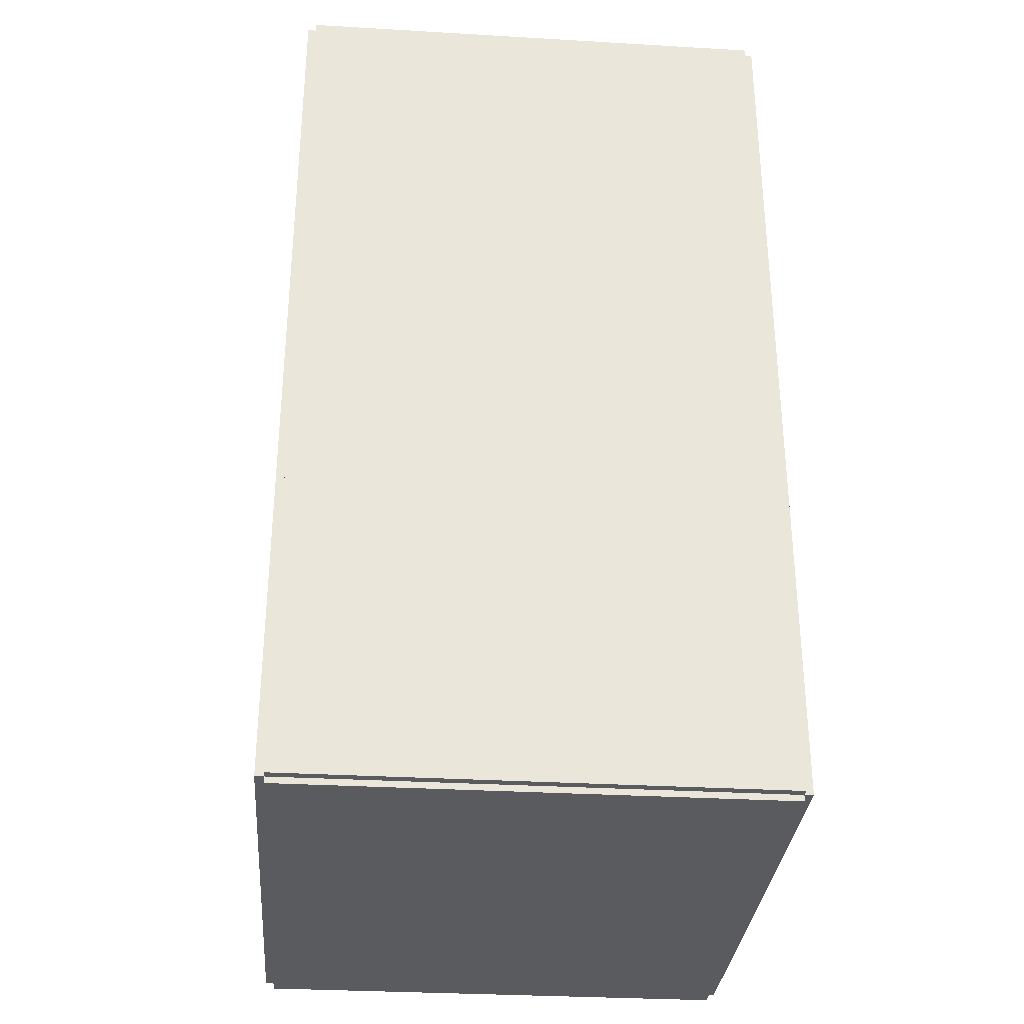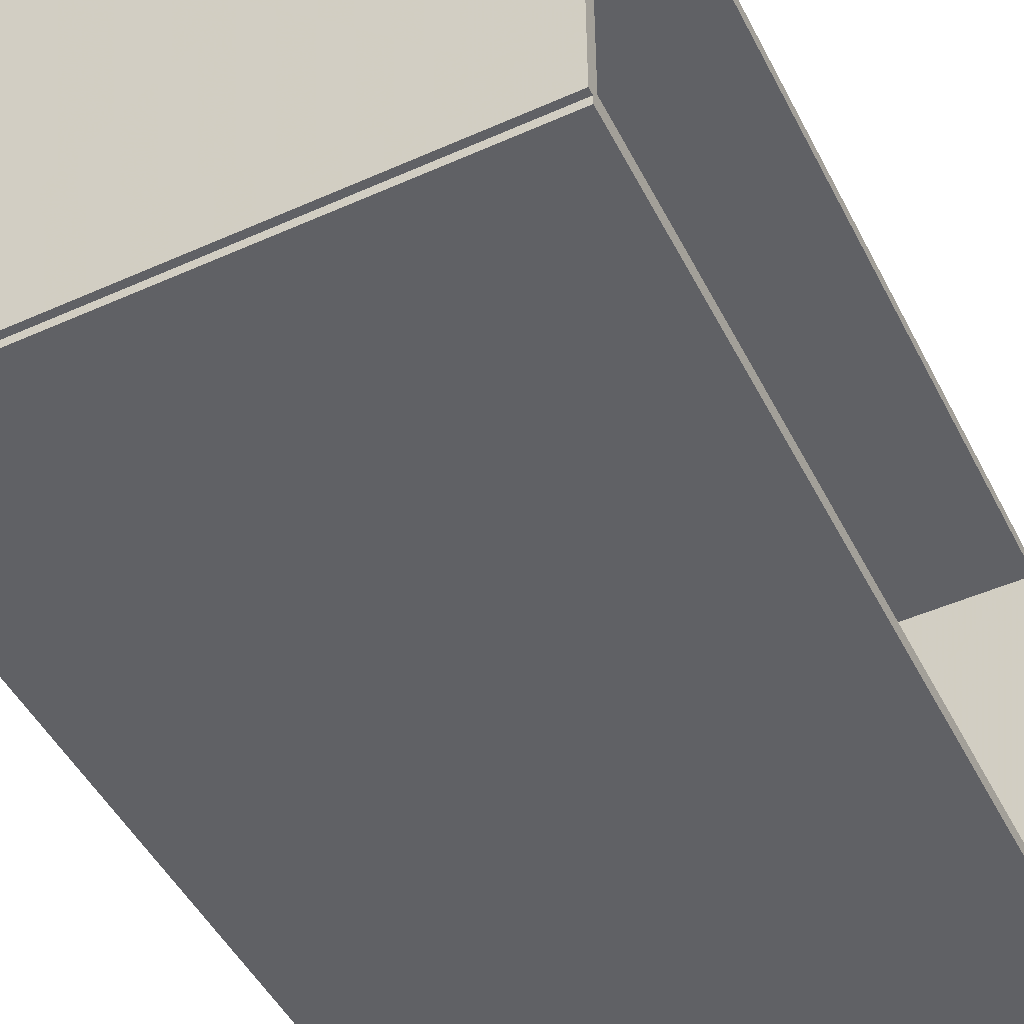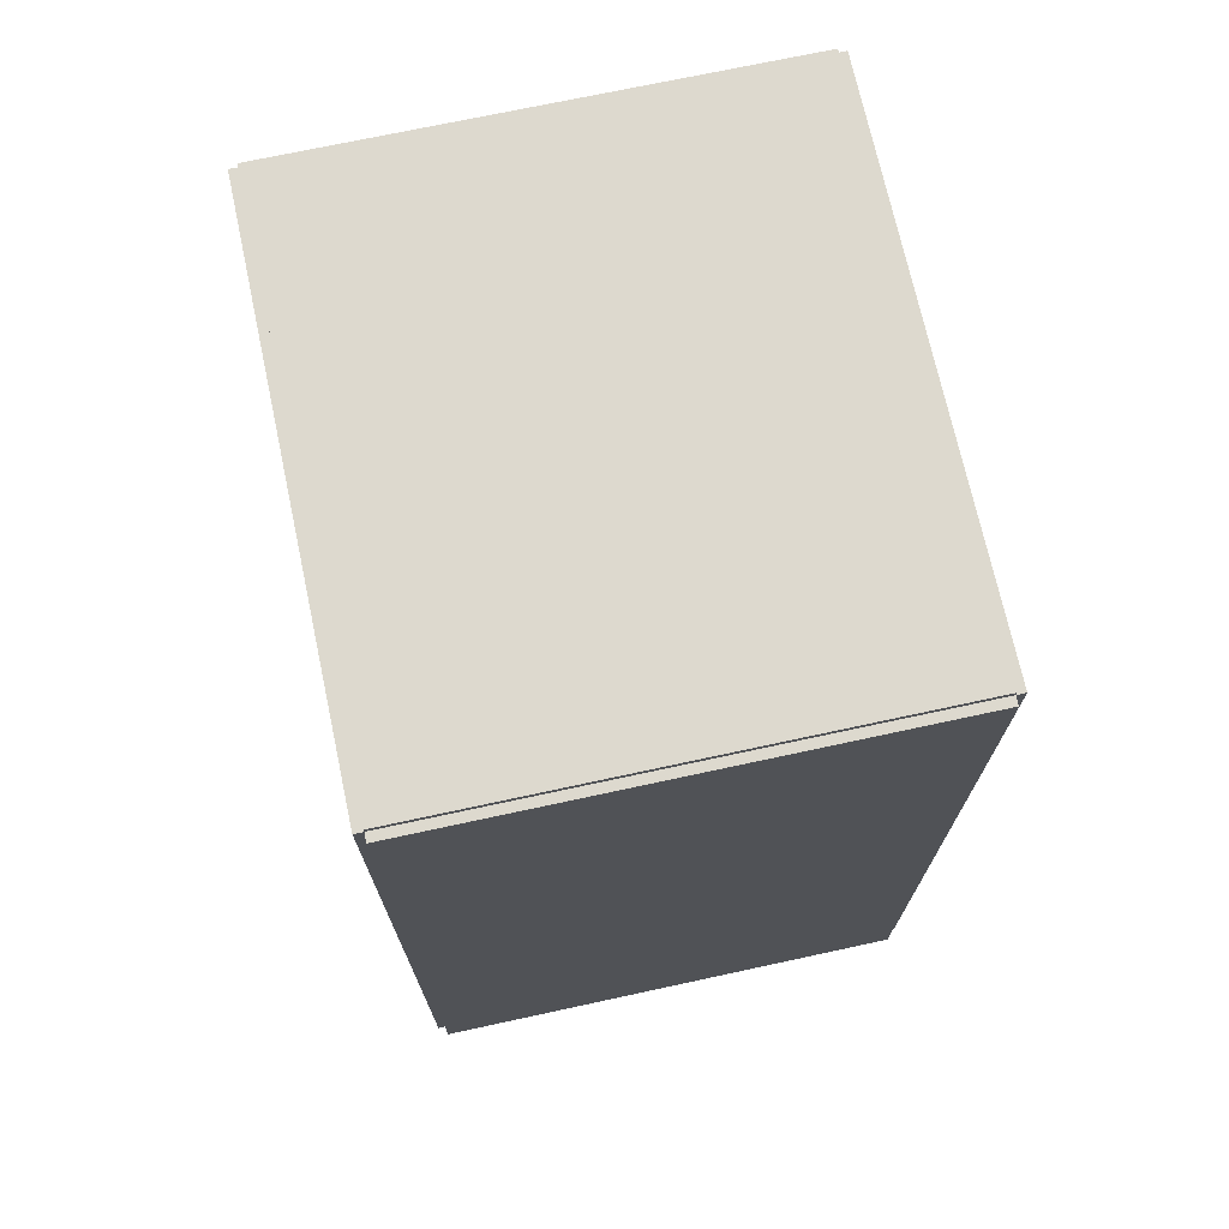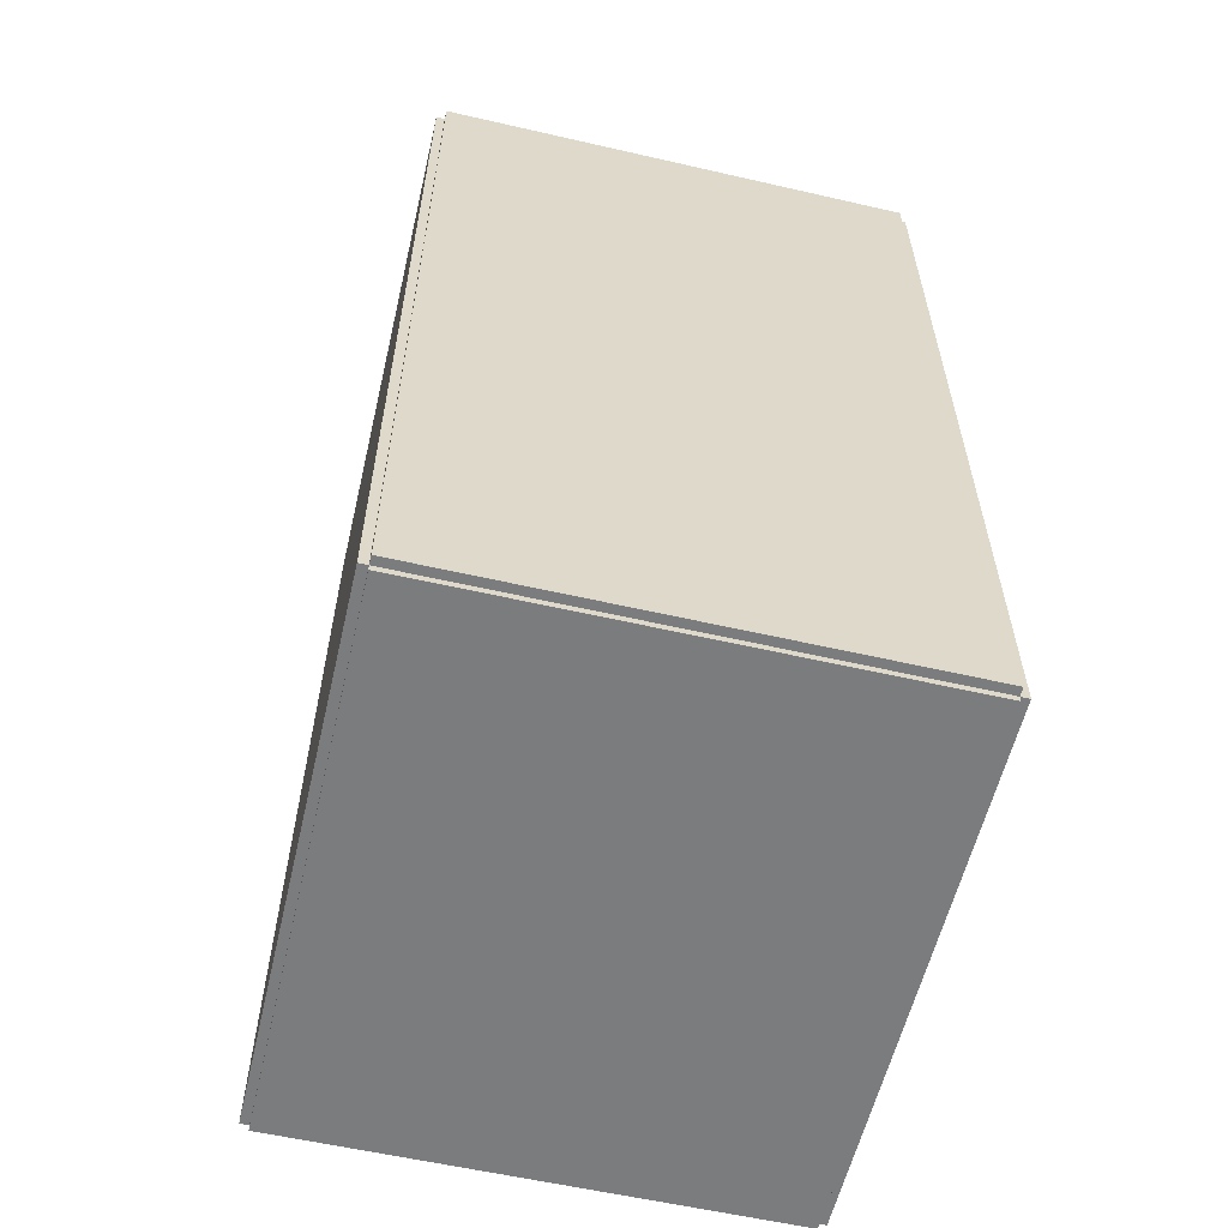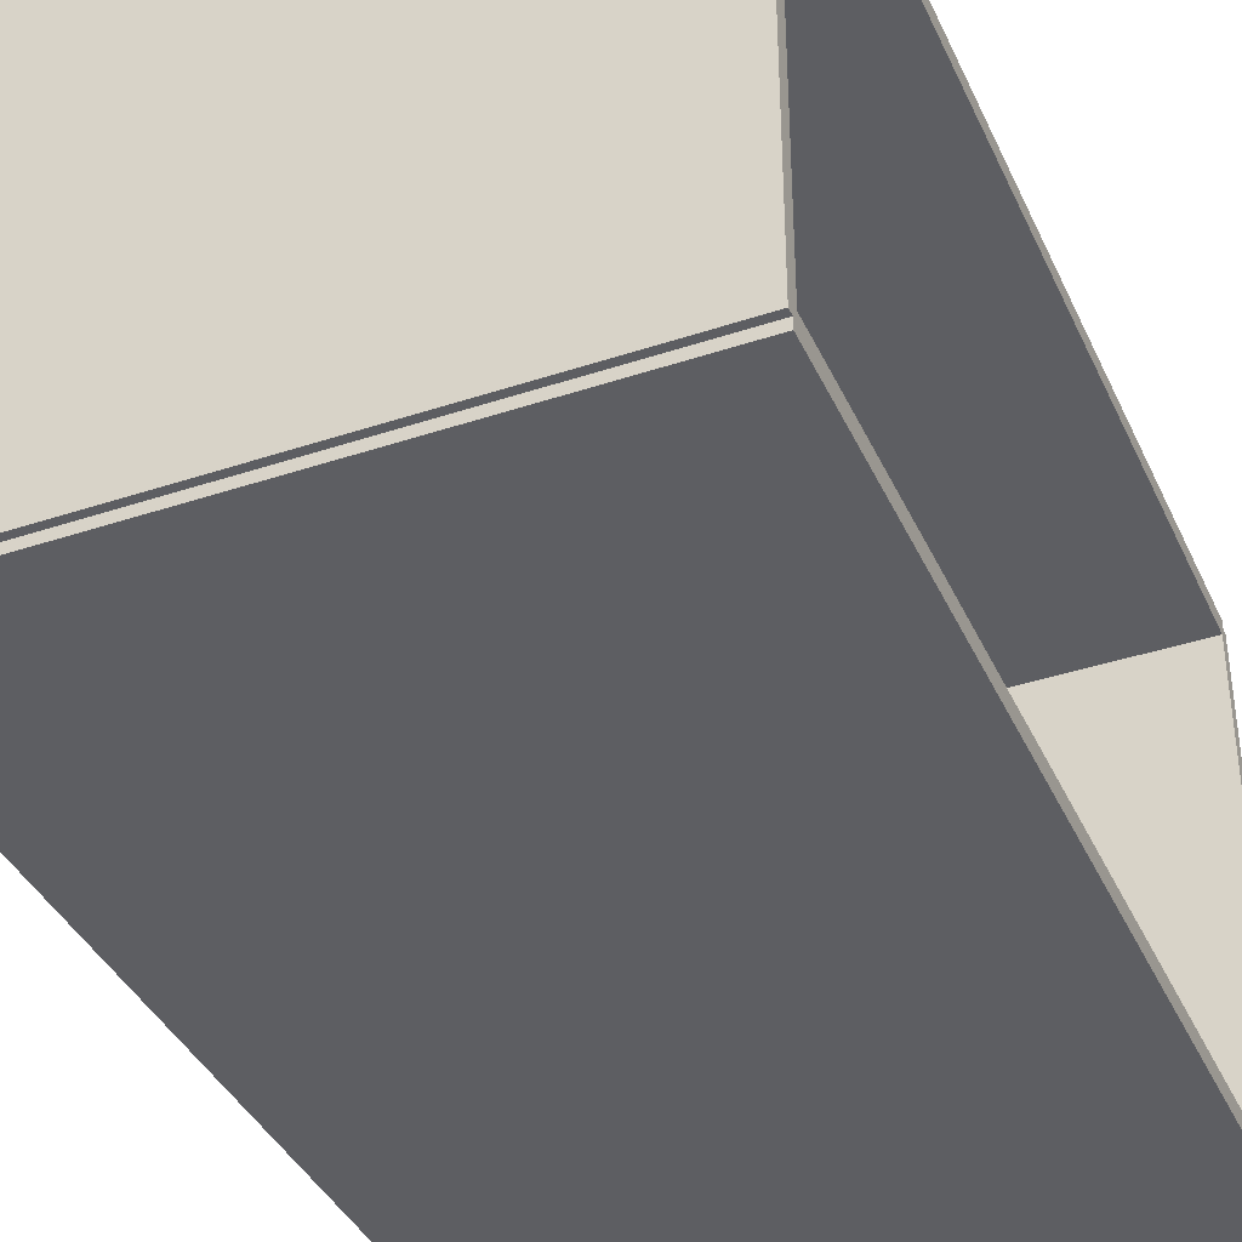
<metadata>
{"format":"obj","ext":"obj","renderer":"f3d","projection":"perspective","resolution":1024,"background":"white","views":[{"elev":-32.0,"azim":-94.7,"up":"+Y"},{"elev":-48.5,"azim":26.4,"up":"+Z"},{"elev":71.8,"azim":-102.2,"up":"+Y"},{"elev":-58.7,"azim":-103.3,"up":"+Y"},{"elev":-38.7,"azim":22.8,"up":"+Z"}]}
</metadata>
<code>
v -0.1059 -0.1765 -0.003382
v -0.1059 -0.1765 0.003382
v -0.1059 0.1765 -0.003382
v -0.1059 0.1765 0.003382
v 0.1059 -0.1765 -0.003382
v 0.1059 -0.1765 0.003382
v 0.1059 0.1765 -0.003382
v 0.1059 0.1765 0.003382
v -0.1025 -0.1765 0
v -0.1093 -0.1765 0
v -0.1025 0.1765 0
v -0.1093 0.1765 0
v -0.1025 -0.1765 0.1875
v -0.1093 -0.1765 0.1875
v -0.1025 0.1765 0.1875
v -0.1093 0.1765 0.1875
v -0.1059 0.174 0.1875
v -0.1059 0.1789 0.1875
v -0.1059 0.174 0
v -0.1059 0.1789 0
v 0.1059 0.174 0.1875
v 0.1059 0.1789 0.1875
v 0.1059 0.174 0
v 0.1059 0.1789 0
v -0.1059 -0.174 0
v -0.1059 -0.1789 0
v -0.1059 -0.174 0.1875
v -0.1059 -0.1789 0.1875
v 0.1059 -0.174 0
v 0.1059 -0.1789 0
v 0.1059 -0.174 0.1875
v 0.1059 -0.1789 0.1875
v -0.1059 -0.1765 0.1841
v -0.1059 -0.1765 0.1909
v -0.1059 0.1765 0.1841
v -0.1059 0.1765 0.1909
v 0.1059 -0.1765 0.1841
v 0.1059 -0.1765 0.1909
v 0.1059 0.1765 0.1841
v 0.1059 0.1765 0.1909
v -0.03449 0.1395 0.006764
v -0.01038 0.1395 0.006764
v -0.01038 0.1395 0.07512
v -0.03449 0.1395 0.07512
v -0.01084 0.1442 0.006764
v -0.01084 0.1442 0.07512
v -0.01222 0.1488 0.006764
v -0.01222 0.1488 0.07512
v -0.01444 0.1529 0.006764
v -0.01444 0.1529 0.07512
v -0.01744 0.1566 0.006764
v -0.01744 0.1566 0.07512
v -0.02109 0.1596 0.006764
v -0.02109 0.1596 0.07512
v -0.02526 0.1618 0.006764
v -0.02526 0.1618 0.07512
v -0.02978 0.1632 0.006764
v -0.02978 0.1632 0.07512
v -0.03449 0.1636 0.006764
v -0.03449 0.1636 0.07512
v -0.03919 0.1632 0.006764
v -0.03919 0.1632 0.07512
v -0.04371 0.1618 0.006764
v -0.04371 0.1618 0.07512
v -0.04788 0.1596 0.006764
v -0.04788 0.1596 0.07512
v -0.05153 0.1566 0.006764
v -0.05153 0.1566 0.07512
v -0.05453 0.1529 0.006764
v -0.05453 0.1529 0.07512
v -0.05676 0.1488 0.006764
v -0.05676 0.1488 0.07512
v -0.05813 0.1442 0.006764
v -0.05813 0.1442 0.07512
v -0.05859 0.1395 0.006764
v -0.05859 0.1395 0.07512
v -0.05813 0.1348 0.006764
v -0.05813 0.1348 0.07512
v -0.05676 0.1303 0.006764
v -0.05676 0.1303 0.07512
v -0.05453 0.1261 0.006764
v -0.05453 0.1261 0.07512
v -0.05153 0.1225 0.006764
v -0.05153 0.1225 0.07512
v -0.04788 0.1195 0.006764
v -0.04788 0.1195 0.07512
v -0.04371 0.1173 0.006764
v -0.04371 0.1173 0.07512
v -0.03919 0.1159 0.006764
v -0.03919 0.1159 0.07512
v -0.03449 0.1154 0.006764
v -0.03449 0.1154 0.07512
v -0.02978 0.1159 0.006764
v -0.02978 0.1159 0.07512
v -0.02526 0.1173 0.006764
v -0.02526 0.1173 0.07512
v -0.02109 0.1195 0.006764
v -0.02109 0.1195 0.07512
v -0.01744 0.1225 0.006764
v -0.01744 0.1225 0.07512
v -0.01444 0.1261 0.006764
v -0.01444 0.1261 0.07512
v -0.01222 0.1303 0.006764
v -0.01222 0.1303 0.07512
v -0.01084 0.1348 0.006764
v -0.01084 0.1348 0.07512
v -0.01362 -0.02493 0.006764
v 0.009153 -0.02493 0.006764
v 0.009153 -0.02493 0.08733
v -0.01362 -0.02493 0.08733
v 0.008716 -0.02049 0.006764
v 0.008716 -0.02049 0.08733
v 0.00742 -0.01621 0.006764
v 0.00742 -0.01621 0.08733
v 0.005315 -0.01228 0.006764
v 0.005315 -0.01228 0.08733
v 0.002482 -0.008826 0.006764
v 0.002482 -0.008826 0.08733
v -0.000969 -0.005993 0.006764
v -0.000969 -0.005993 0.08733
v -0.004907 -0.003889 0.006764
v -0.004907 -0.003889 0.08733
v -0.009179 -0.002593 0.006764
v -0.009179 -0.002593 0.08733
v -0.01362 -0.002155 0.006764
v -0.01362 -0.002155 0.08733
v -0.01807 -0.002593 0.006764
v -0.01807 -0.002593 0.08733
v -0.02234 -0.003889 0.006764
v -0.02234 -0.003889 0.08733
v -0.02628 -0.005993 0.006764
v -0.02628 -0.005993 0.08733
v -0.02973 -0.008826 0.006764
v -0.02973 -0.008826 0.08733
v -0.03256 -0.01228 0.006764
v -0.03256 -0.01228 0.08733
v -0.03466 -0.01621 0.006764
v -0.03466 -0.01621 0.08733
v -0.03596 -0.02049 0.006764
v -0.03596 -0.02049 0.08733
v -0.0364 -0.02493 0.006764
v -0.0364 -0.02493 0.08733
v -0.03596 -0.02937 0.006764
v -0.03596 -0.02937 0.08733
v -0.03466 -0.03365 0.006764
v -0.03466 -0.03365 0.08733
v -0.03256 -0.03758 0.006764
v -0.03256 -0.03758 0.08733
v -0.02973 -0.04104 0.006764
v -0.02973 -0.04104 0.08733
v -0.02628 -0.04387 0.006764
v -0.02628 -0.04387 0.08733
v -0.02234 -0.04597 0.006764
v -0.02234 -0.04597 0.08733
v -0.01807 -0.04727 0.006764
v -0.01807 -0.04727 0.08733
v -0.01362 -0.04771 0.006764
v -0.01362 -0.04771 0.08733
v -0.009179 -0.04727 0.006764
v -0.009179 -0.04727 0.08733
v -0.004907 -0.04597 0.006764
v -0.004907 -0.04597 0.08733
v -0.000969 -0.04387 0.006764
v -0.000969 -0.04387 0.08733
v 0.002482 -0.04104 0.006764
v 0.002482 -0.04104 0.08733
v 0.005315 -0.03758 0.006764
v 0.005315 -0.03758 0.08733
v 0.00742 -0.03365 0.006764
v 0.00742 -0.03365 0.08733
v 0.008716 -0.02937 0.006764
v 0.008716 -0.02937 0.08733
v -0.01362 -0.02493 0.08733
v 0.005524 -0.02493 0.08733
v 0.005524 -0.02493 0.1322
v -0.01362 -0.02493 0.1322
v 0.005156 -0.0212 0.08733
v 0.005156 -0.0212 0.1322
v 0.004066 -0.0176 0.08733
v 0.004066 -0.0176 0.1322
v 0.002297 -0.01429 0.08733
v 0.002297 -0.01429 0.1322
v -8.415e-05 -0.01139 0.08733
v -8.415e-05 -0.01139 0.1322
v -0.002985 -0.009011 0.08733
v -0.002985 -0.009011 0.1322
v -0.006296 -0.007242 0.08733
v -0.006296 -0.007242 0.1322
v -0.009887 -0.006152 0.08733
v -0.009887 -0.006152 0.1322
v -0.01362 -0.005785 0.08733
v -0.01362 -0.005785 0.1322
v -0.01736 -0.006152 0.08733
v -0.01736 -0.006152 0.1322
v -0.02095 -0.007242 0.08733
v -0.02095 -0.007242 0.1322
v -0.02426 -0.009011 0.08733
v -0.02426 -0.009011 0.1322
v -0.02716 -0.01139 0.08733
v -0.02716 -0.01139 0.1322
v -0.02954 -0.01429 0.08733
v -0.02954 -0.01429 0.1322
v -0.03131 -0.0176 0.08733
v -0.03131 -0.0176 0.1322
v -0.0324 -0.0212 0.08733
v -0.0324 -0.0212 0.1322
v -0.03277 -0.02493 0.08733
v -0.03277 -0.02493 0.1322
v -0.0324 -0.02867 0.08733
v -0.0324 -0.02867 0.1322
v -0.03131 -0.03226 0.08733
v -0.03131 -0.03226 0.1322
v -0.02954 -0.03557 0.08733
v -0.02954 -0.03557 0.1322
v -0.02716 -0.03847 0.08733
v -0.02716 -0.03847 0.1322
v -0.02426 -0.04085 0.08733
v -0.02426 -0.04085 0.1322
v -0.02095 -0.04262 0.08733
v -0.02095 -0.04262 0.1322
v -0.01736 -0.04371 0.08733
v -0.01736 -0.04371 0.1322
v -0.01362 -0.04408 0.08733
v -0.01362 -0.04408 0.1322
v -0.009887 -0.04371 0.08733
v -0.009887 -0.04371 0.1322
v -0.006296 -0.04262 0.08733
v -0.006296 -0.04262 0.1322
v -0.002985 -0.04085 0.08733
v -0.002985 -0.04085 0.1322
v -8.415e-05 -0.03847 0.08733
v -8.415e-05 -0.03847 0.1322
v 0.002297 -0.03557 0.08733
v 0.002297 -0.03557 0.1322
v 0.004066 -0.03226 0.08733
v 0.004066 -0.03226 0.1322
v 0.005156 -0.02867 0.08733
v 0.005156 -0.02867 0.1322
f 2 4 1
f 5 2 1
f 1 4 3
f 3 5 1
f 2 8 4
f 6 2 5
f 6 8 2
f 4 8 3
f 7 5 3
f 3 8 7
f 7 6 5
f 8 6 7
f 10 12 9
f 13 10 9
f 9 12 11
f 11 13 9
f 10 16 12
f 14 10 13
f 14 16 10
f 12 16 11
f 15 13 11
f 11 16 15
f 15 14 13
f 16 14 15
f 18 20 17
f 21 18 17
f 17 20 19
f 19 21 17
f 18 24 20
f 22 18 21
f 22 24 18
f 20 24 19
f 23 21 19
f 19 24 23
f 23 22 21
f 24 22 23
f 26 28 25
f 29 26 25
f 25 28 27
f 27 29 25
f 26 32 28
f 30 26 29
f 30 32 26
f 28 32 27
f 31 29 27
f 27 32 31
f 31 30 29
f 32 30 31
f 34 36 33
f 37 34 33
f 33 36 35
f 35 37 33
f 34 40 36
f 38 34 37
f 38 40 34
f 36 40 35
f 39 37 35
f 35 40 39
f 39 38 37
f 40 38 39
f 42 41 45
f 42 45 43
f 43 45 46
f 43 46 44
f 45 41 47
f 45 47 46
f 46 47 48
f 46 48 44
f 47 41 49
f 47 49 48
f 48 49 50
f 48 50 44
f 49 41 51
f 49 51 50
f 50 51 52
f 50 52 44
f 51 41 53
f 51 53 52
f 52 53 54
f 52 54 44
f 53 41 55
f 53 55 54
f 54 55 56
f 54 56 44
f 55 41 57
f 55 57 56
f 56 57 58
f 56 58 44
f 57 41 59
f 57 59 58
f 58 59 60
f 58 60 44
f 59 41 61
f 59 61 60
f 60 61 62
f 60 62 44
f 61 41 63
f 61 63 62
f 62 63 64
f 62 64 44
f 63 41 65
f 63 65 64
f 64 65 66
f 64 66 44
f 65 41 67
f 65 67 66
f 66 67 68
f 66 68 44
f 67 41 69
f 67 69 68
f 68 69 70
f 68 70 44
f 69 41 71
f 69 71 70
f 70 71 72
f 70 72 44
f 71 41 73
f 71 73 72
f 72 73 74
f 72 74 44
f 73 41 75
f 73 75 74
f 74 75 76
f 74 76 44
f 75 41 77
f 75 77 76
f 76 77 78
f 76 78 44
f 77 41 79
f 77 79 78
f 78 79 80
f 78 80 44
f 79 41 81
f 79 81 80
f 80 81 82
f 80 82 44
f 81 41 83
f 81 83 82
f 82 83 84
f 82 84 44
f 83 41 85
f 83 85 84
f 84 85 86
f 84 86 44
f 85 41 87
f 85 87 86
f 86 87 88
f 86 88 44
f 87 41 89
f 87 89 88
f 88 89 90
f 88 90 44
f 89 41 91
f 89 91 90
f 90 91 92
f 90 92 44
f 91 41 93
f 91 93 92
f 92 93 94
f 92 94 44
f 93 41 95
f 93 95 94
f 94 95 96
f 94 96 44
f 95 41 97
f 95 97 96
f 96 97 98
f 96 98 44
f 97 41 99
f 97 99 98
f 98 99 100
f 98 100 44
f 99 41 101
f 99 101 100
f 100 101 102
f 100 102 44
f 101 41 103
f 101 103 102
f 102 103 104
f 102 104 44
f 103 41 105
f 103 105 104
f 104 105 106
f 104 106 44
f 105 41 42
f 105 42 106
f 106 42 43
f 106 43 44
f 108 107 111
f 108 111 109
f 109 111 112
f 109 112 110
f 111 107 113
f 111 113 112
f 112 113 114
f 112 114 110
f 113 107 115
f 113 115 114
f 114 115 116
f 114 116 110
f 115 107 117
f 115 117 116
f 116 117 118
f 116 118 110
f 117 107 119
f 117 119 118
f 118 119 120
f 118 120 110
f 119 107 121
f 119 121 120
f 120 121 122
f 120 122 110
f 121 107 123
f 121 123 122
f 122 123 124
f 122 124 110
f 123 107 125
f 123 125 124
f 124 125 126
f 124 126 110
f 125 107 127
f 125 127 126
f 126 127 128
f 126 128 110
f 127 107 129
f 127 129 128
f 128 129 130
f 128 130 110
f 129 107 131
f 129 131 130
f 130 131 132
f 130 132 110
f 131 107 133
f 131 133 132
f 132 133 134
f 132 134 110
f 133 107 135
f 133 135 134
f 134 135 136
f 134 136 110
f 135 107 137
f 135 137 136
f 136 137 138
f 136 138 110
f 137 107 139
f 137 139 138
f 138 139 140
f 138 140 110
f 139 107 141
f 139 141 140
f 140 141 142
f 140 142 110
f 141 107 143
f 141 143 142
f 142 143 144
f 142 144 110
f 143 107 145
f 143 145 144
f 144 145 146
f 144 146 110
f 145 107 147
f 145 147 146
f 146 147 148
f 146 148 110
f 147 107 149
f 147 149 148
f 148 149 150
f 148 150 110
f 149 107 151
f 149 151 150
f 150 151 152
f 150 152 110
f 151 107 153
f 151 153 152
f 152 153 154
f 152 154 110
f 153 107 155
f 153 155 154
f 154 155 156
f 154 156 110
f 155 107 157
f 155 157 156
f 156 157 158
f 156 158 110
f 157 107 159
f 157 159 158
f 158 159 160
f 158 160 110
f 159 107 161
f 159 161 160
f 160 161 162
f 160 162 110
f 161 107 163
f 161 163 162
f 162 163 164
f 162 164 110
f 163 107 165
f 163 165 164
f 164 165 166
f 164 166 110
f 165 107 167
f 165 167 166
f 166 167 168
f 166 168 110
f 167 107 169
f 167 169 168
f 168 169 170
f 168 170 110
f 169 107 171
f 169 171 170
f 170 171 172
f 170 172 110
f 171 107 108
f 171 108 172
f 172 108 109
f 172 109 110
f 174 173 177
f 174 177 175
f 175 177 178
f 175 178 176
f 177 173 179
f 177 179 178
f 178 179 180
f 178 180 176
f 179 173 181
f 179 181 180
f 180 181 182
f 180 182 176
f 181 173 183
f 181 183 182
f 182 183 184
f 182 184 176
f 183 173 185
f 183 185 184
f 184 185 186
f 184 186 176
f 185 173 187
f 185 187 186
f 186 187 188
f 186 188 176
f 187 173 189
f 187 189 188
f 188 189 190
f 188 190 176
f 189 173 191
f 189 191 190
f 190 191 192
f 190 192 176
f 191 173 193
f 191 193 192
f 192 193 194
f 192 194 176
f 193 173 195
f 193 195 194
f 194 195 196
f 194 196 176
f 195 173 197
f 195 197 196
f 196 197 198
f 196 198 176
f 197 173 199
f 197 199 198
f 198 199 200
f 198 200 176
f 199 173 201
f 199 201 200
f 200 201 202
f 200 202 176
f 201 173 203
f 201 203 202
f 202 203 204
f 202 204 176
f 203 173 205
f 203 205 204
f 204 205 206
f 204 206 176
f 205 173 207
f 205 207 206
f 206 207 208
f 206 208 176
f 207 173 209
f 207 209 208
f 208 209 210
f 208 210 176
f 209 173 211
f 209 211 210
f 210 211 212
f 210 212 176
f 211 173 213
f 211 213 212
f 212 213 214
f 212 214 176
f 213 173 215
f 213 215 214
f 214 215 216
f 214 216 176
f 215 173 217
f 215 217 216
f 216 217 218
f 216 218 176
f 217 173 219
f 217 219 218
f 218 219 220
f 218 220 176
f 219 173 221
f 219 221 220
f 220 221 222
f 220 222 176
f 221 173 223
f 221 223 222
f 222 223 224
f 222 224 176
f 223 173 225
f 223 225 224
f 224 225 226
f 224 226 176
f 225 173 227
f 225 227 226
f 226 227 228
f 226 228 176
f 227 173 229
f 227 229 228
f 228 229 230
f 228 230 176
f 229 173 231
f 229 231 230
f 230 231 232
f 230 232 176
f 231 173 233
f 231 233 232
f 232 233 234
f 232 234 176
f 233 173 235
f 233 235 234
f 234 235 236
f 234 236 176
f 235 173 237
f 235 237 236
f 236 237 238
f 236 238 176
f 237 173 174
f 237 174 238
f 238 174 175
f 238 175 176

</code>
